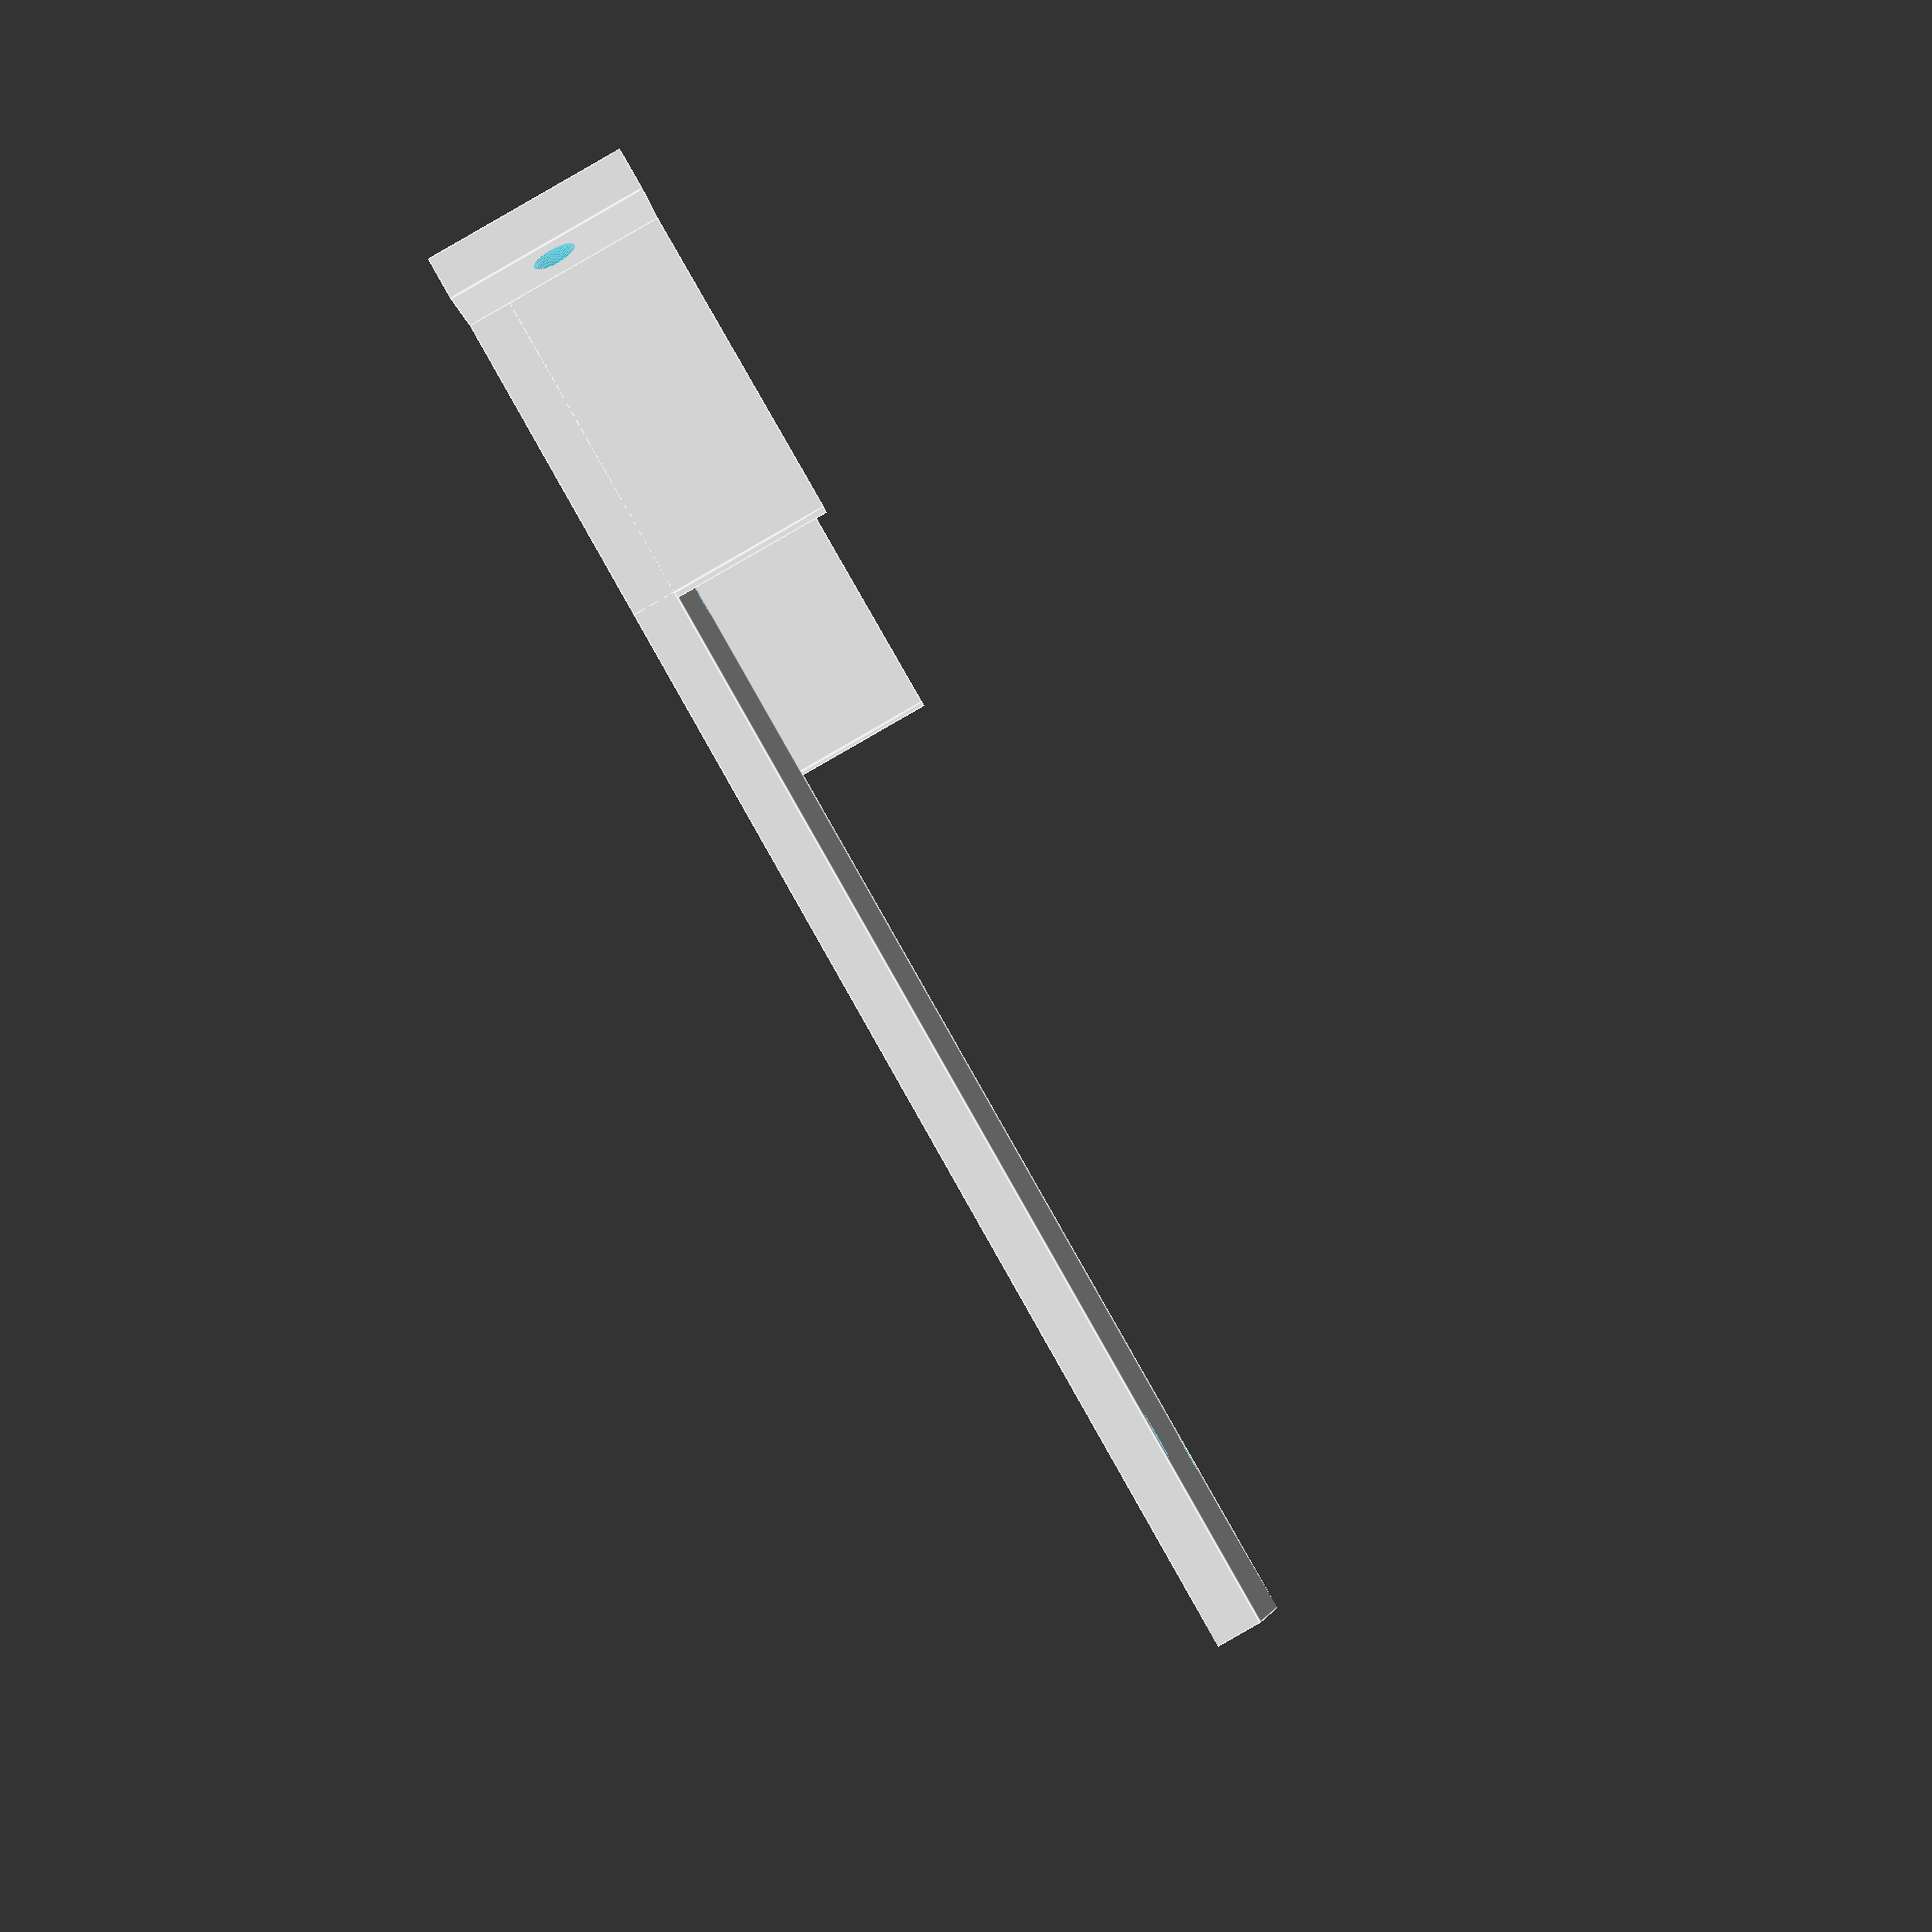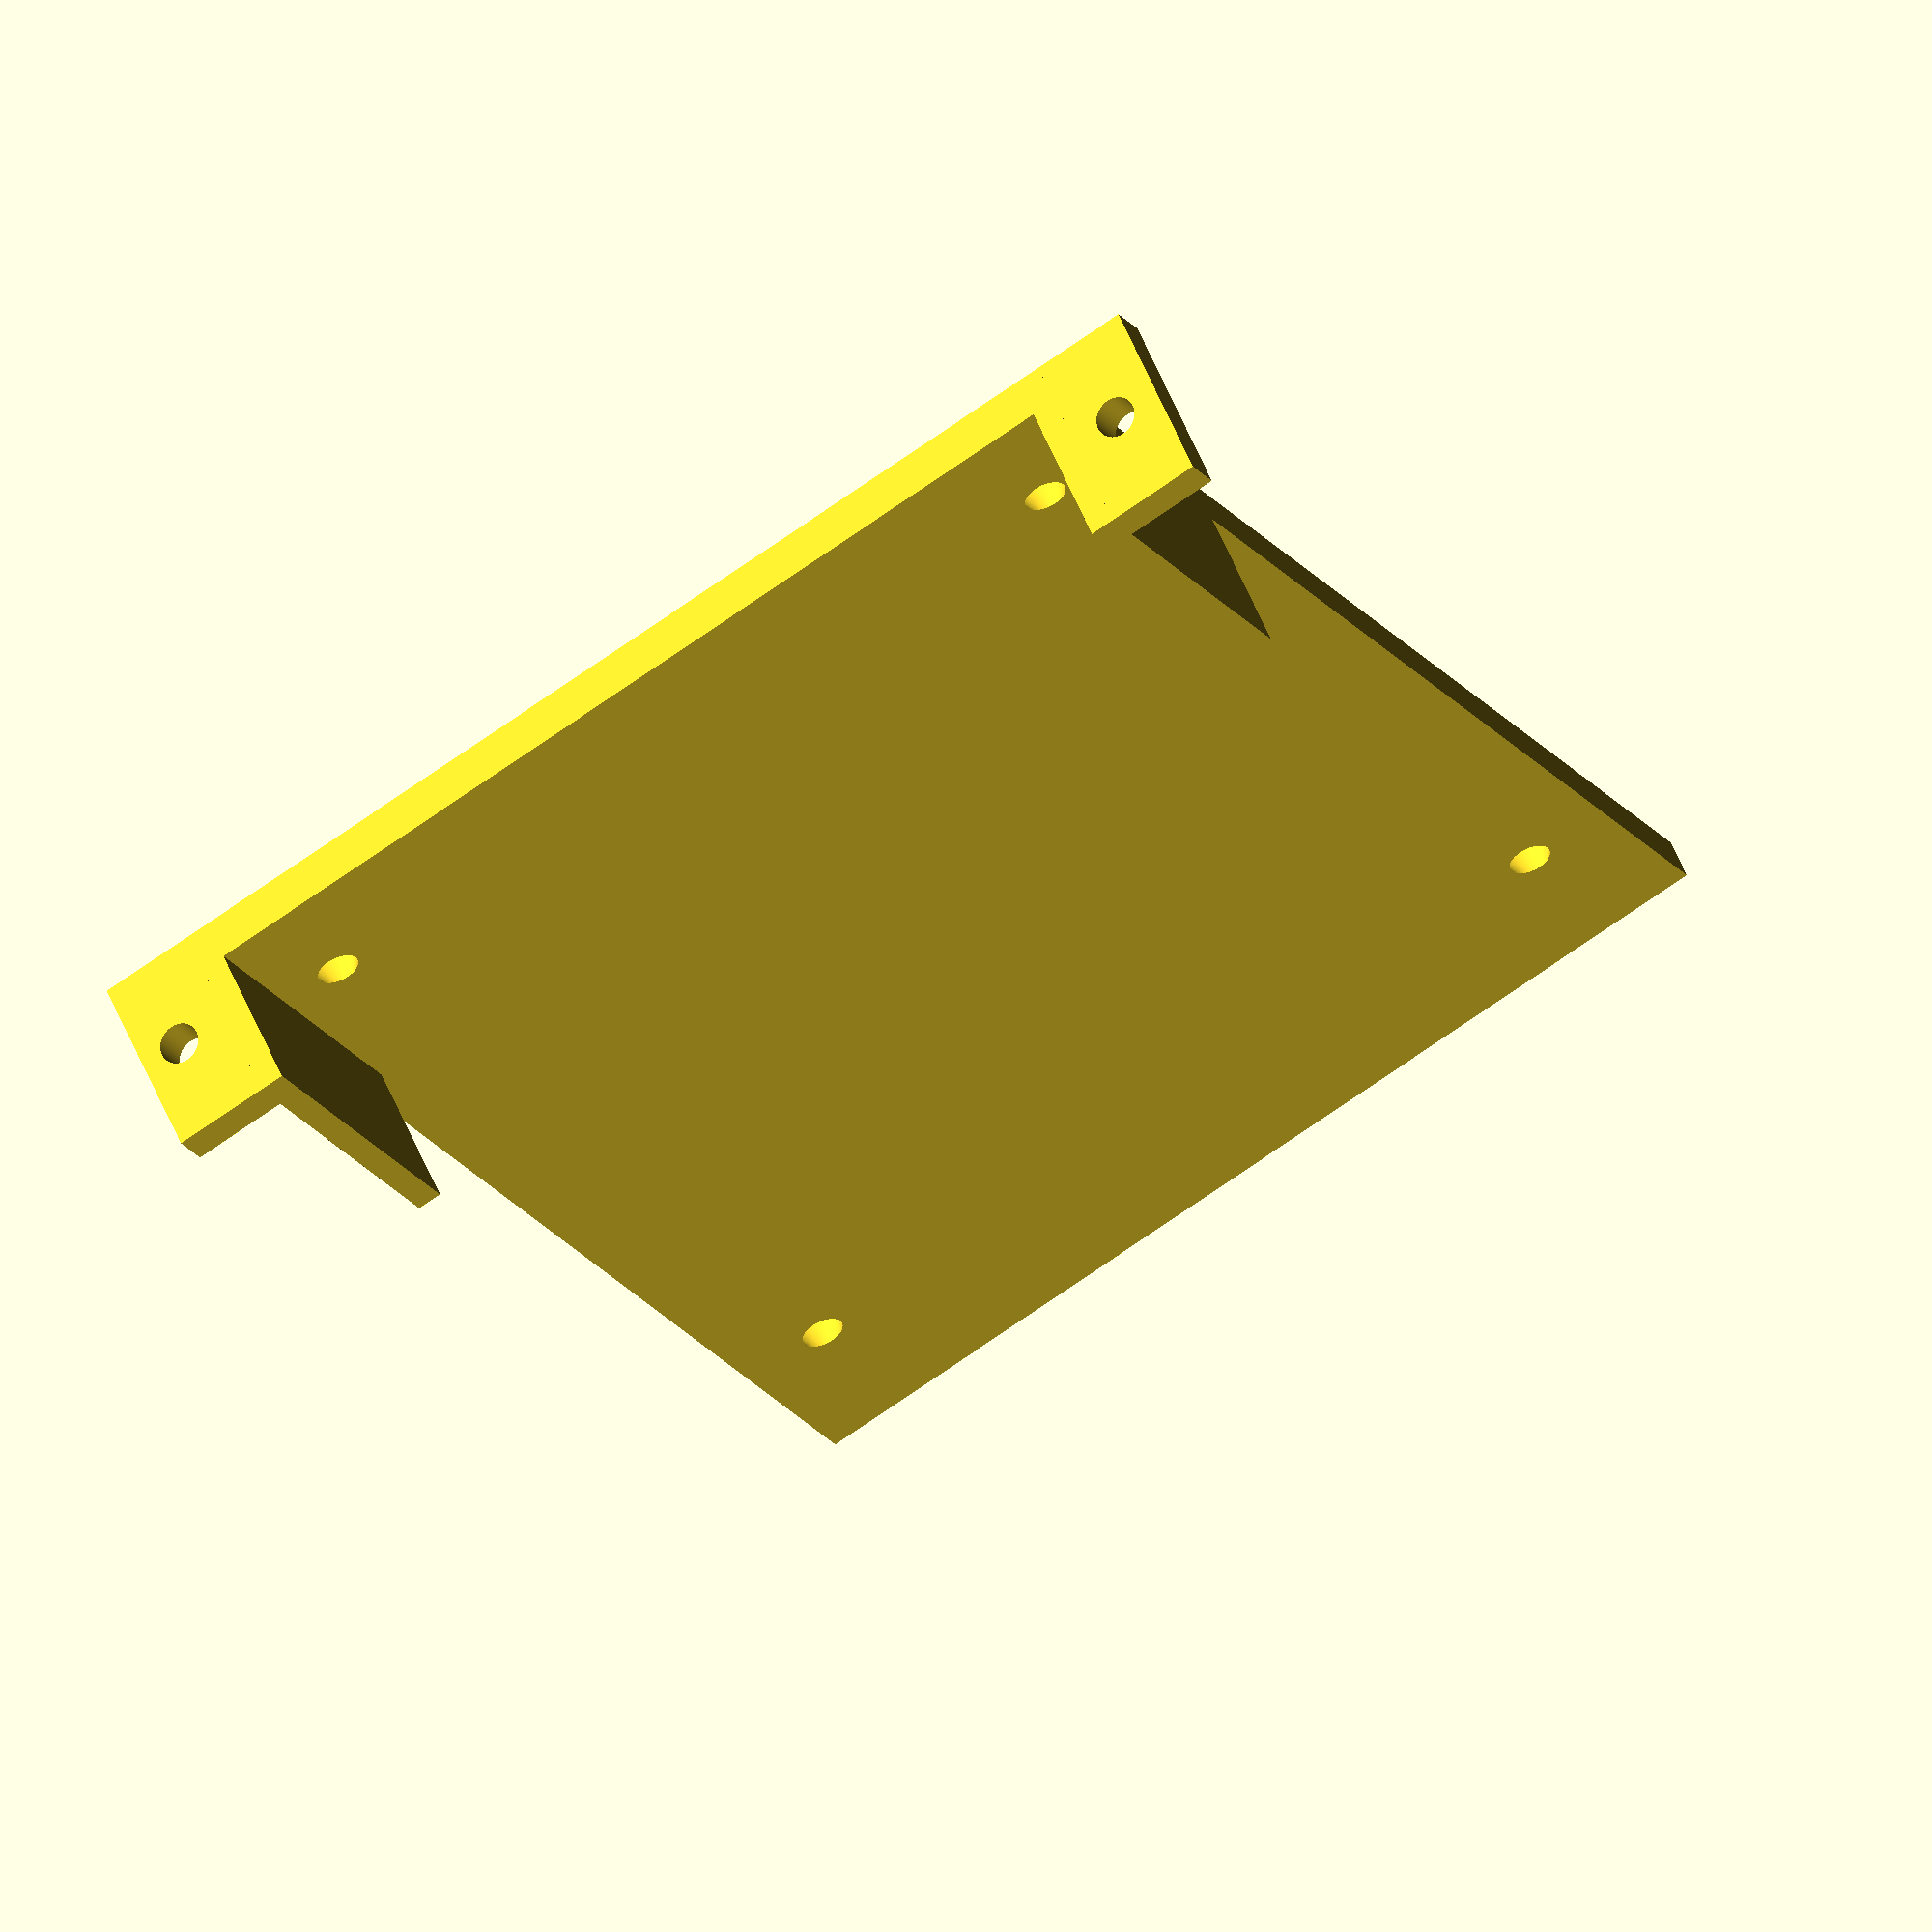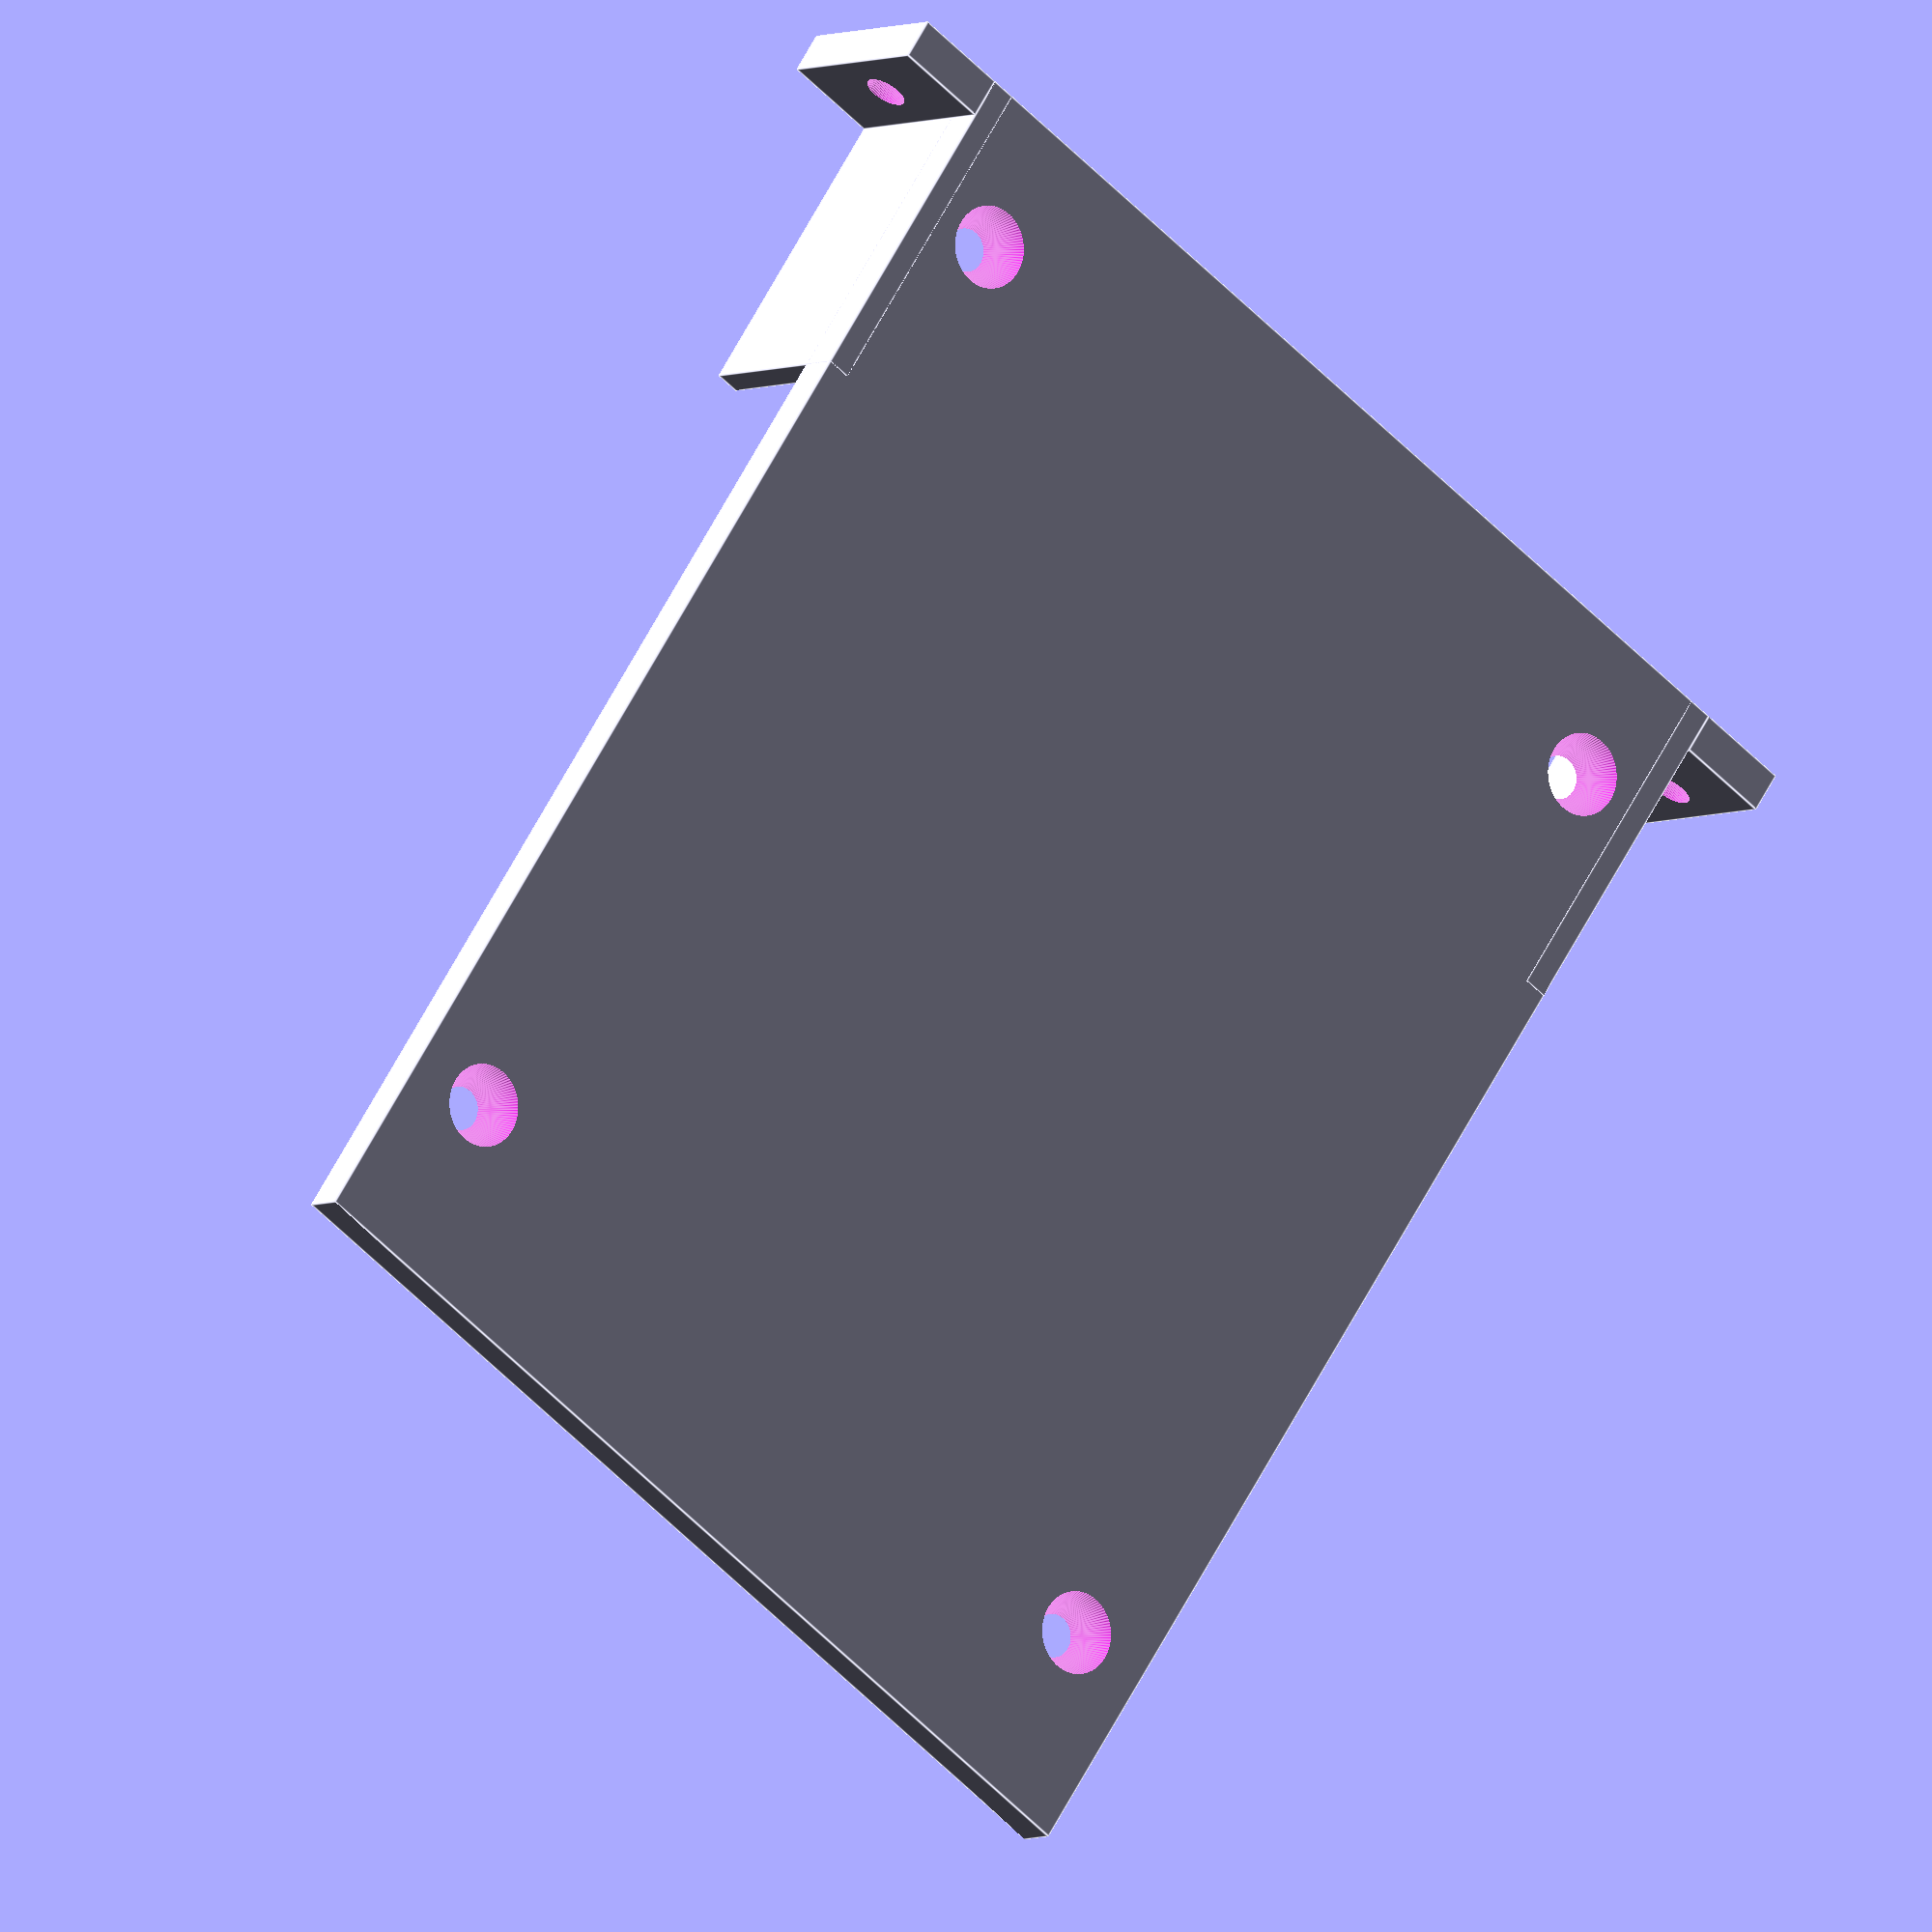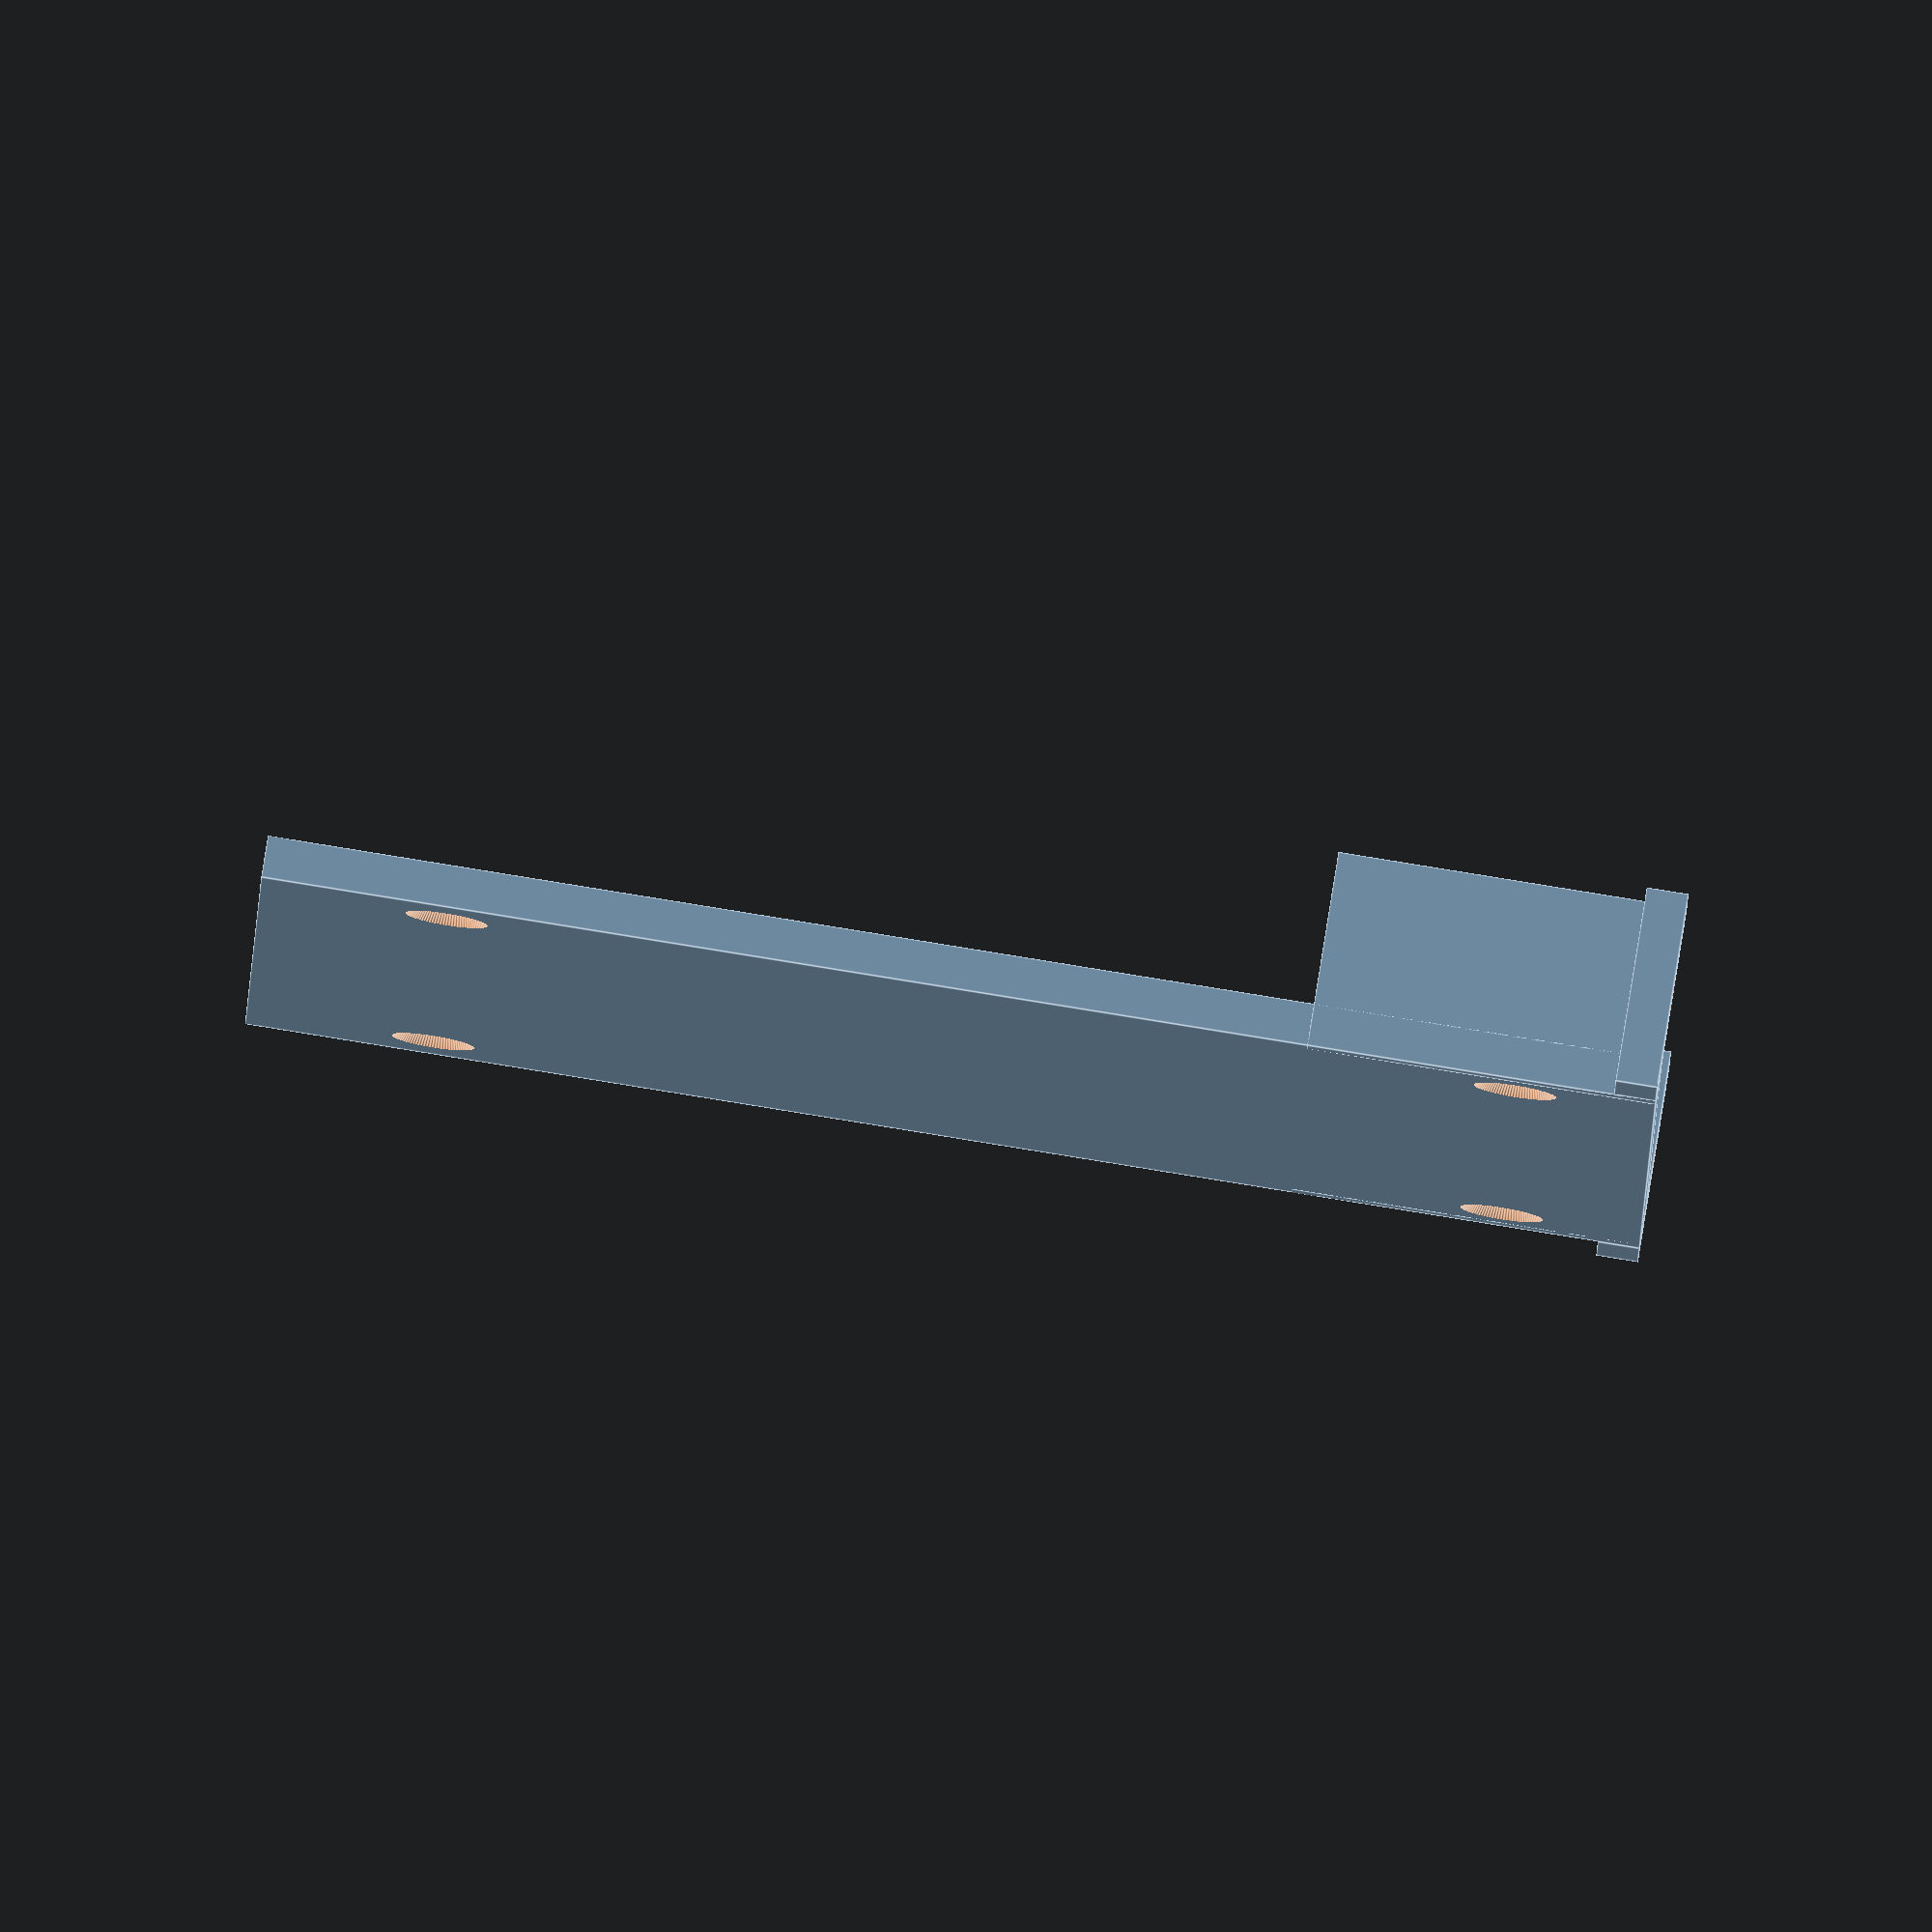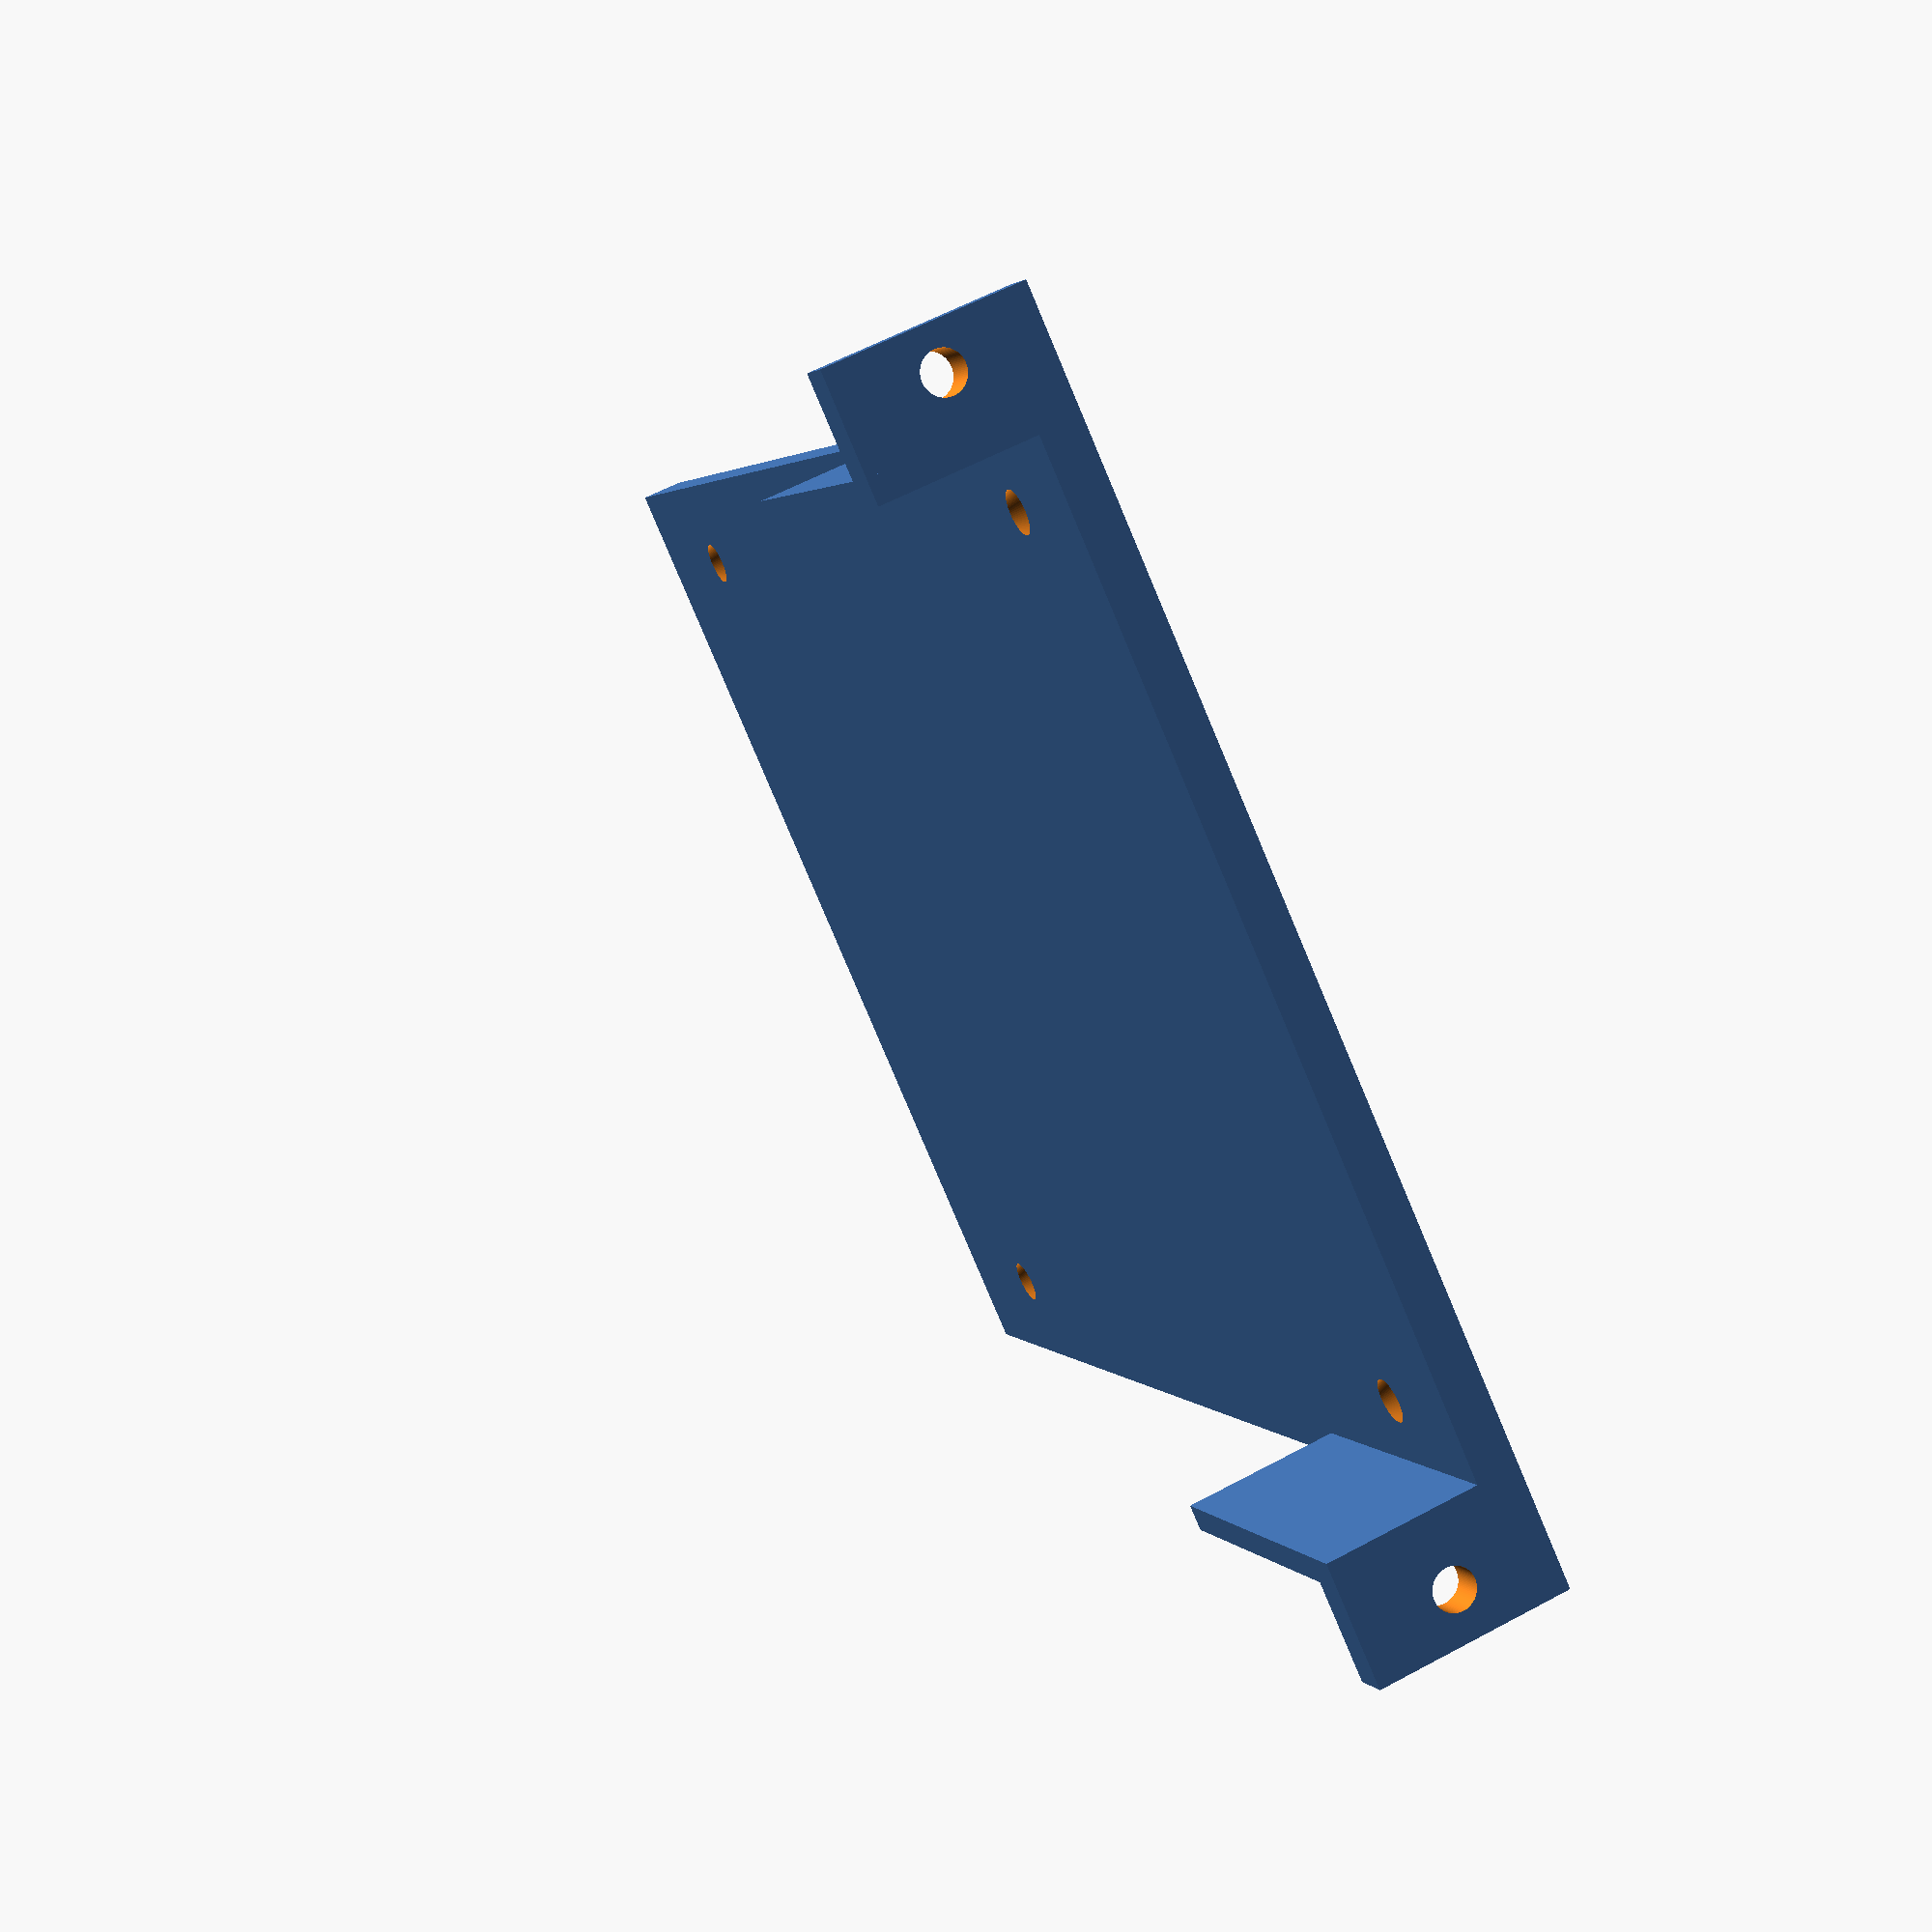
<openscad>
$fn=90;  // accuracy

/* ssdMount
    Mount for ssd to be installed on
    micro-computer-server-case
    
    chi: case height inner
    cho: case height outer
    nw:  node width
*/
module ssdMount(chi,cho,nw){
    ct = (cho-chi)/2; // case thickness
    nmt = 3; // node mouting thickness
    chim = chi-0.4; // case height - margin

    w = 69.9; // width sdd
    d = 100; // depth ssd
   
    dbhd = 76.6; // distance between holes depth
    dbhw = 61.72; // distance between holes width
   
    hd = 3; // hole diameter
    hde = hd+3;// hole diameter extra
   
    s=0.1;
    s2=s*2; 
   
    module ssdHole(x,y){
        translate([x,y,-0.1])
        cylinder(h=nmt+0.2,d2=hd,d1=hde);
    }
    module mountHole(x){
        translate([x,nmt/2,nw/2])
        rotate([90,0,0])
        cylinder(h=nmt+s2,d=hd,center=true);

    } 

    difference(){
        union(){
            cube([chim,d,nmt]); // Base plate

            translate([-ct,0,0])
            cube([ct,nmt,nw]); // For mount to case

            translate([chim,0,0])
            cube([ct,nmt,nw]); // For mount to case

            // TODO: remove, just for development
            //translate([(chim-w)/2,0,nmt])
            //#cube([w,d,10]); // For mount to case

            cube([(chim-w)/2-0.4,d/4,nw]); // For mount to case
            translate([chim-((chim-w)/2-0.4),0,0])
            cube([(chim-w)/2-0.4,d/4,nw]); // For mount to case
        }
        union(){
            translate([(chim-dbhw)/2,10,0]){
                ssdHole(0,0); // bottom left
                ssdHole(dbhw,0); // bottom right
                ssdHole(0,dbhd); // top left
                ssdHole(dbhw,dbhd); // top right
            }
            mountHole(-ct/2);
            mountHole(cho-ct/2-ct);
        }
   }
}

u1 = 44.45; // one server unit
npc = 6;
tiw = 450-1;  // Total iner width - margin 1
cwo = tiw/3;
cwi = cwo-8*2; // Side thinckness is 8

cho = u1*2-0.2; // two server unit - small margin
chi = cho-7*2; // Side thinckness is 7
nw = 14; // cwi/npc-2; // -2 for margin

ssdMount(chi,cho,nw);

//translate([-0.2,0,0])
//#cube([74.8,7,15]);
//translate([-7/2,0,10])
//#cube([81.9,7,5]);
</openscad>
<views>
elev=269.0 azim=279.0 roll=240.2 proj=p view=edges
elev=123.8 azim=331.1 roll=202.1 proj=o view=wireframe
elev=5.0 azim=145.5 roll=145.6 proj=o view=edges
elev=98.2 azim=269.1 roll=350.9 proj=o view=edges
elev=121.1 azim=37.0 roll=119.1 proj=p view=solid
</views>
